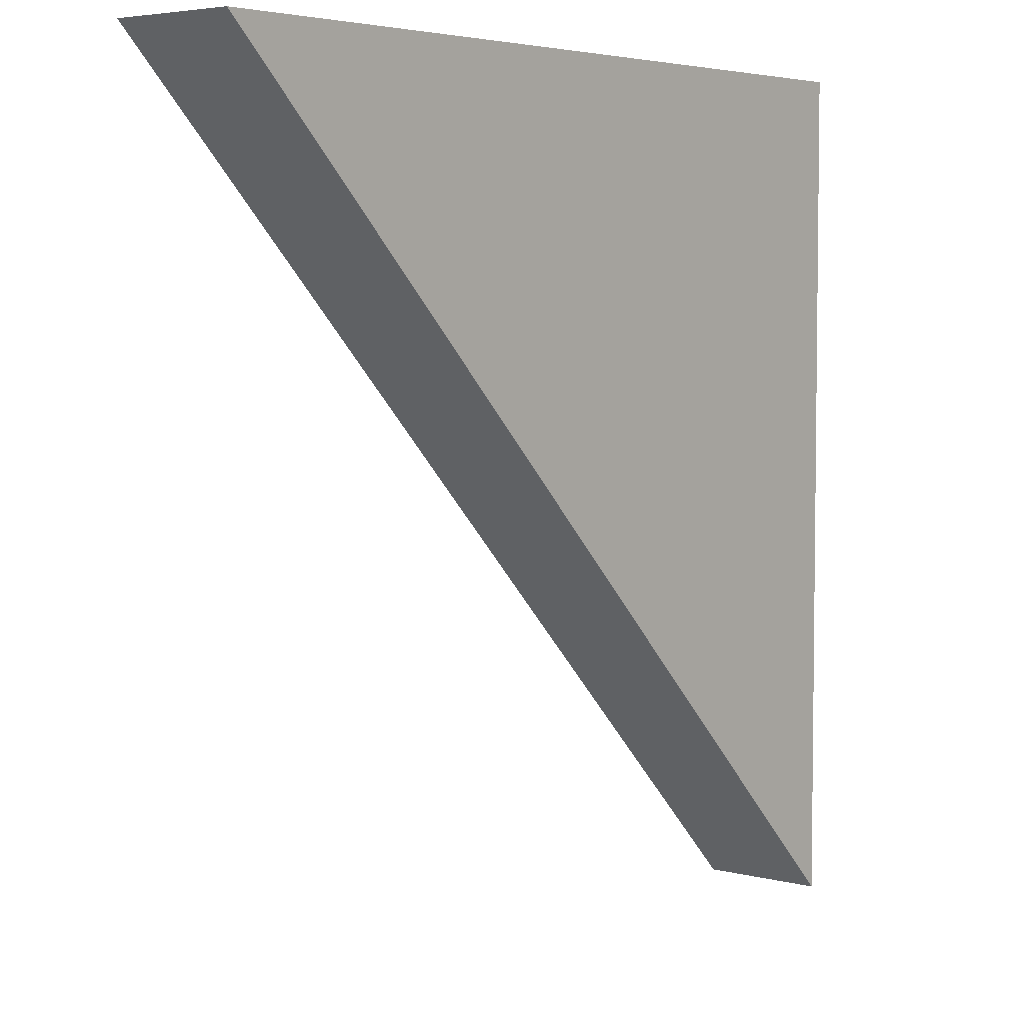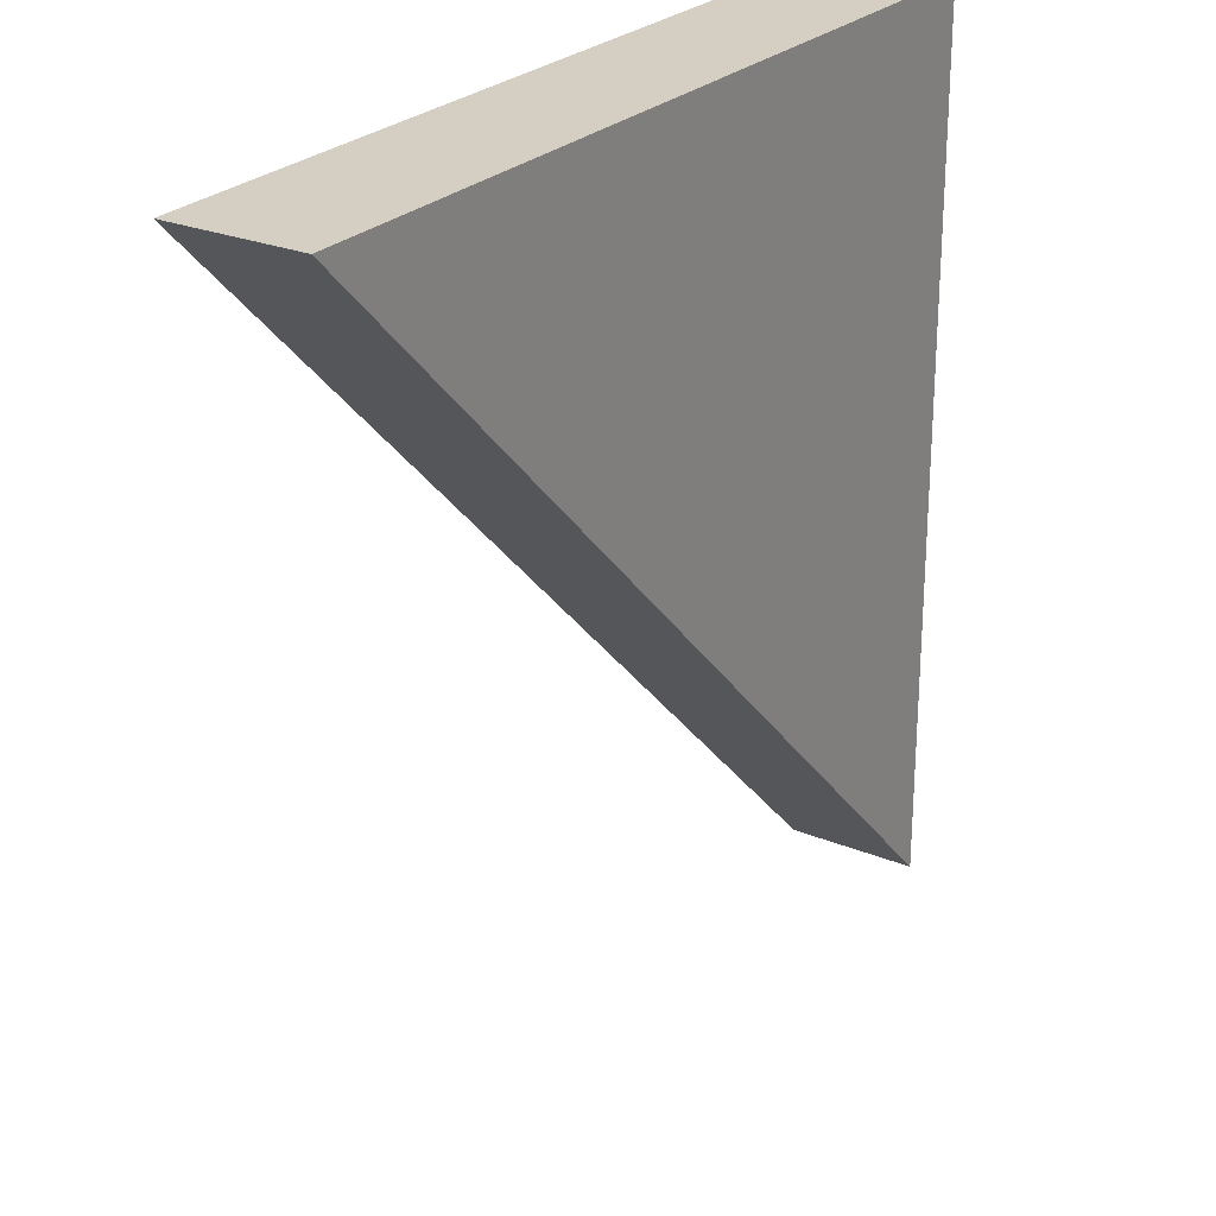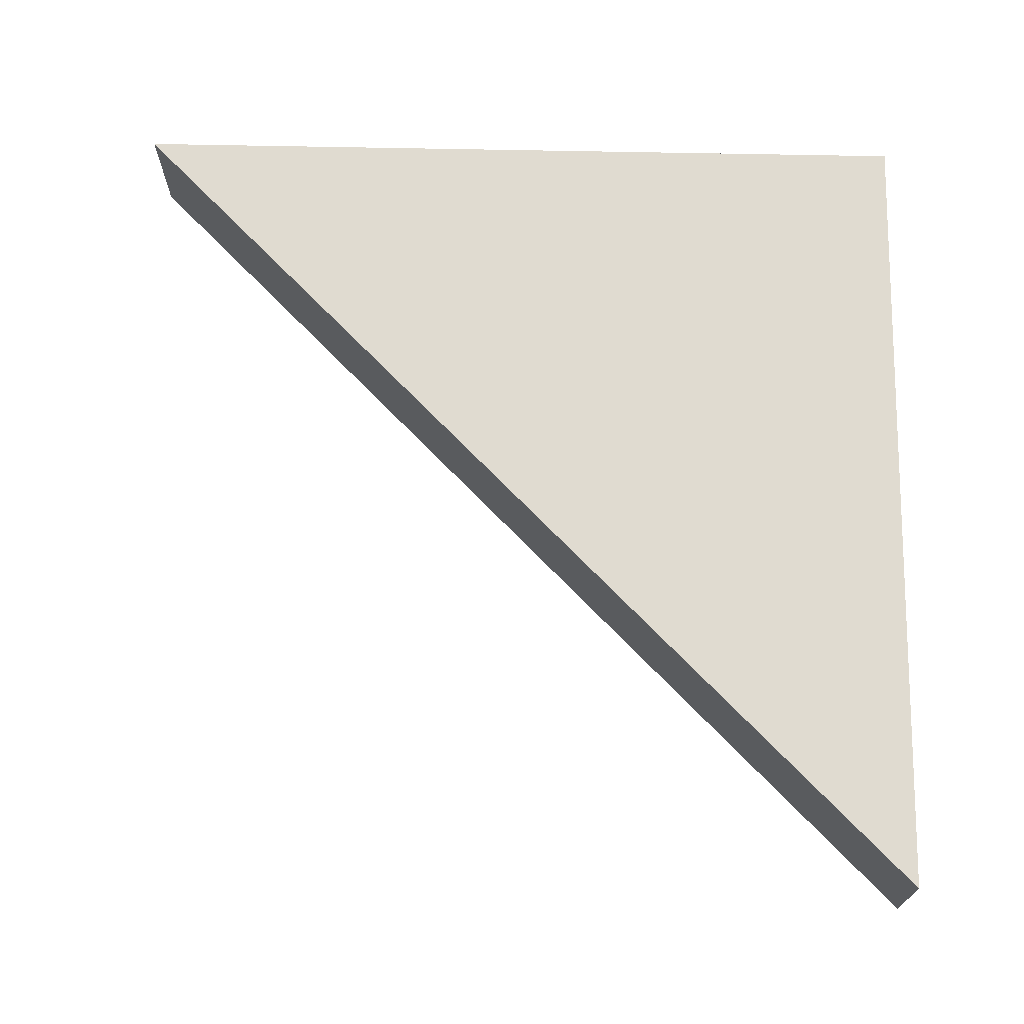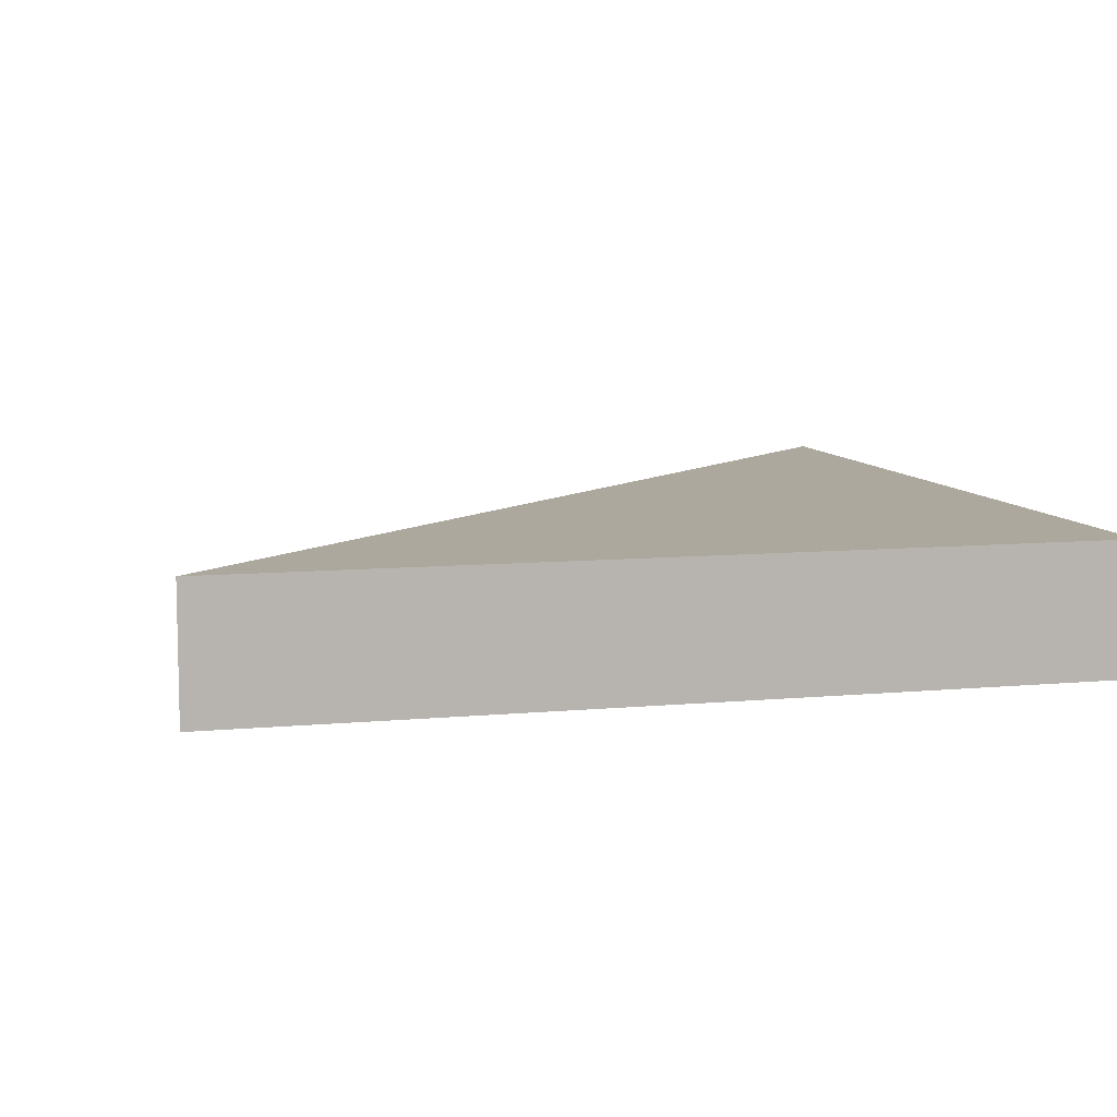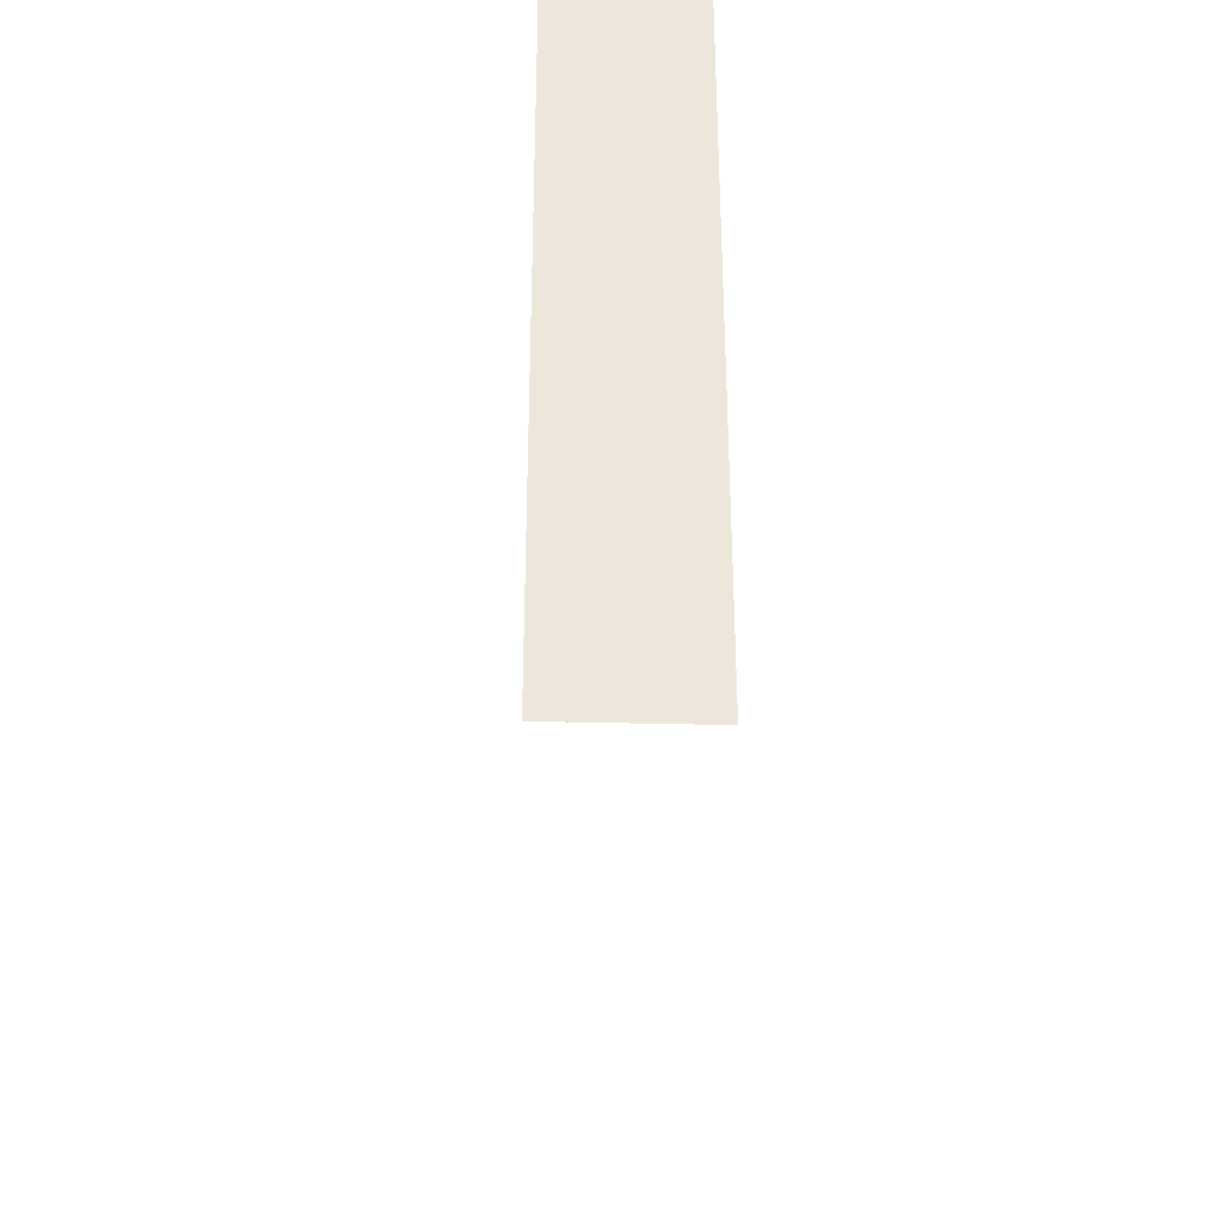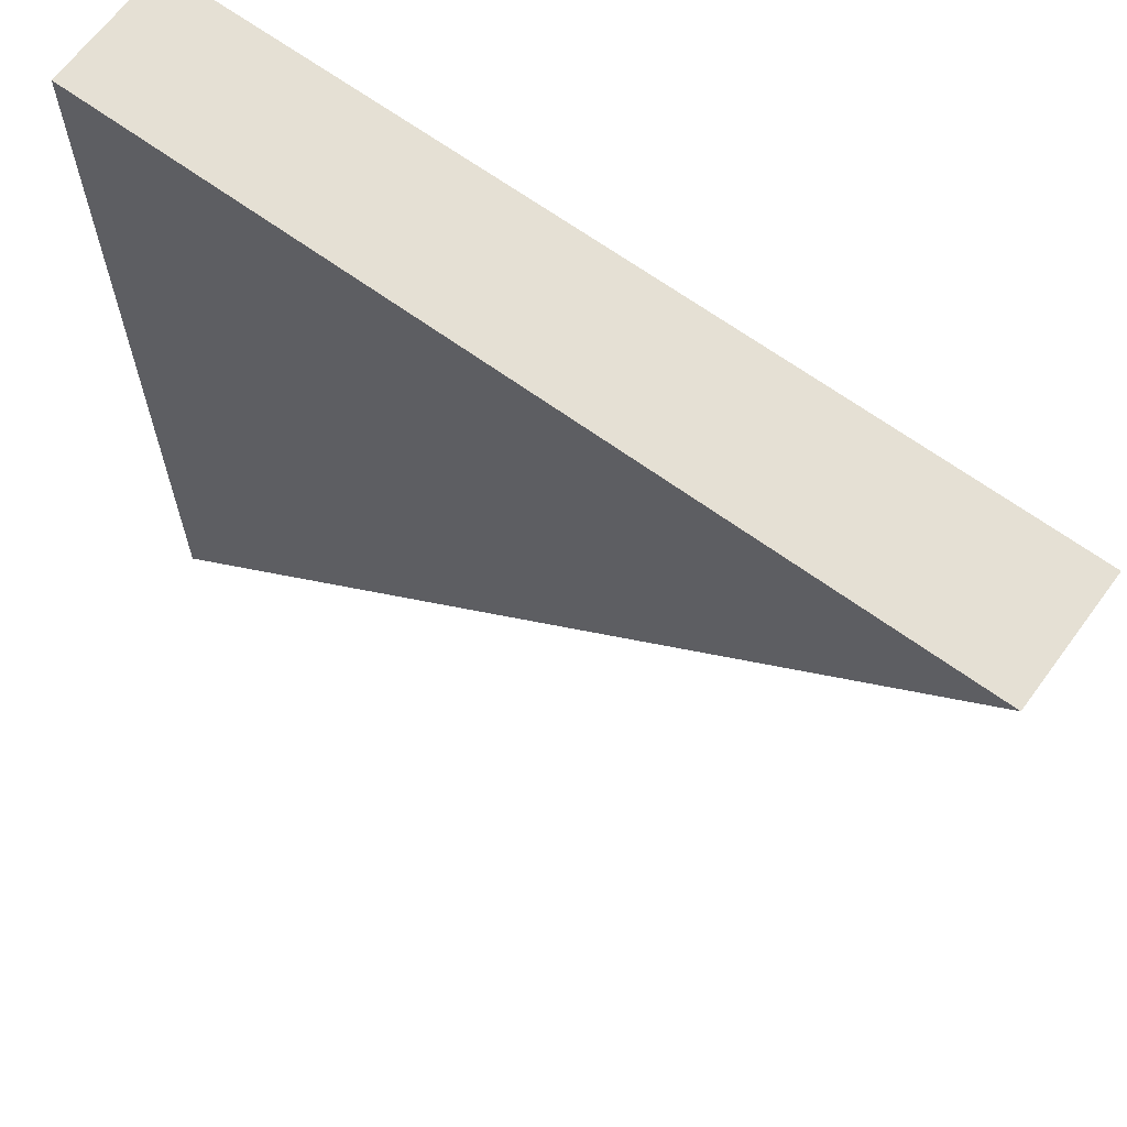
<metadata>
{"format":"obj","ext":"obj","renderer":"f3d","projection":"perspective","resolution":1024,"background":"white","views":[{"elev":4.7,"azim":129.6,"up":"+Y"},{"elev":25.5,"azim":123.4,"up":"+Y"},{"elev":70.1,"azim":91.1,"up":"+Z"},{"elev":8.6,"azim":165.6,"up":"+Z"},{"elev":-38.5,"azim":-91.8,"up":"+Y"},{"elev":65.4,"azim":36.3,"up":"+Y"}]}
</metadata>
<code>
v 0 -0 -30
v 0 0 0
v 200 0 0
v 200 -0 -30
v 0 -200 0
v 0 -200 -30
f 1 2 3
f 4 1 3
f 4 3 5
f 6 4 5
f 6 5 2
f 1 6 2
f 5 3 2
f 1 4 6

</code>
